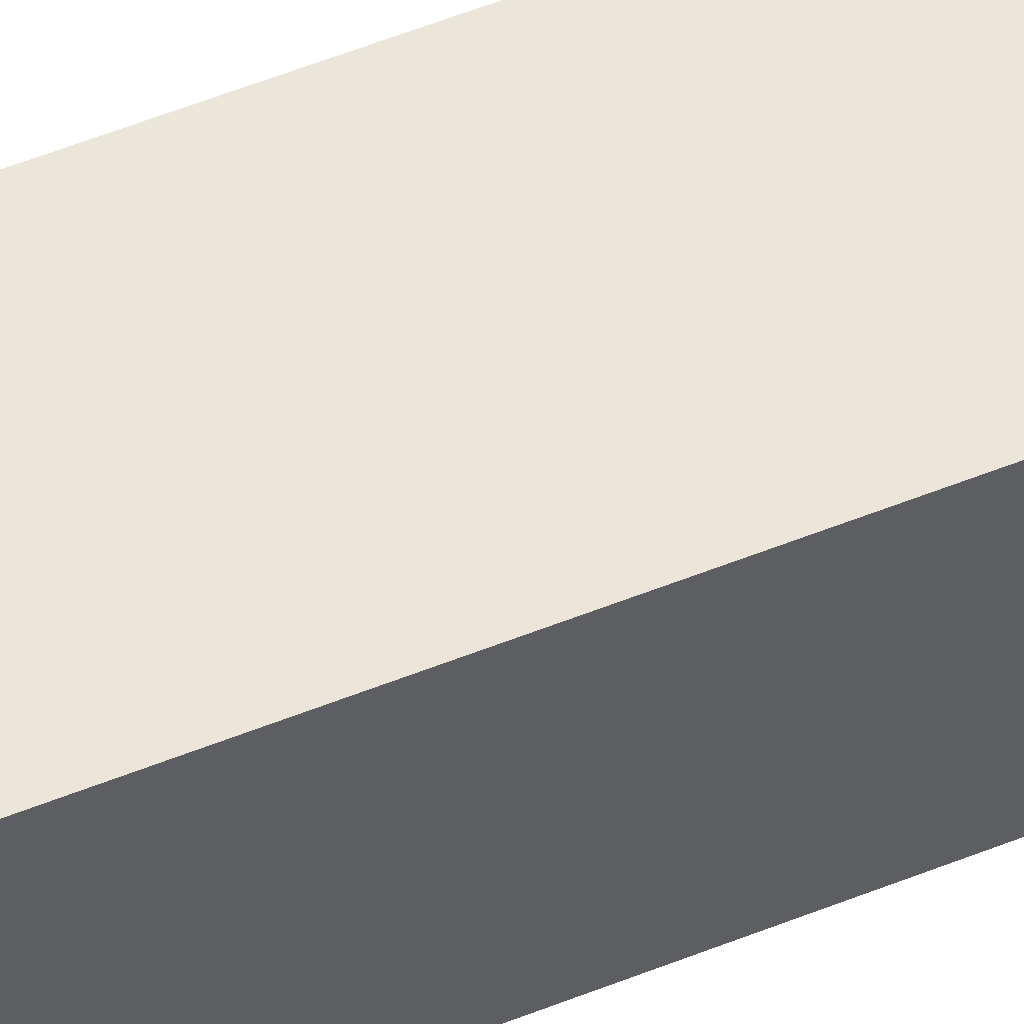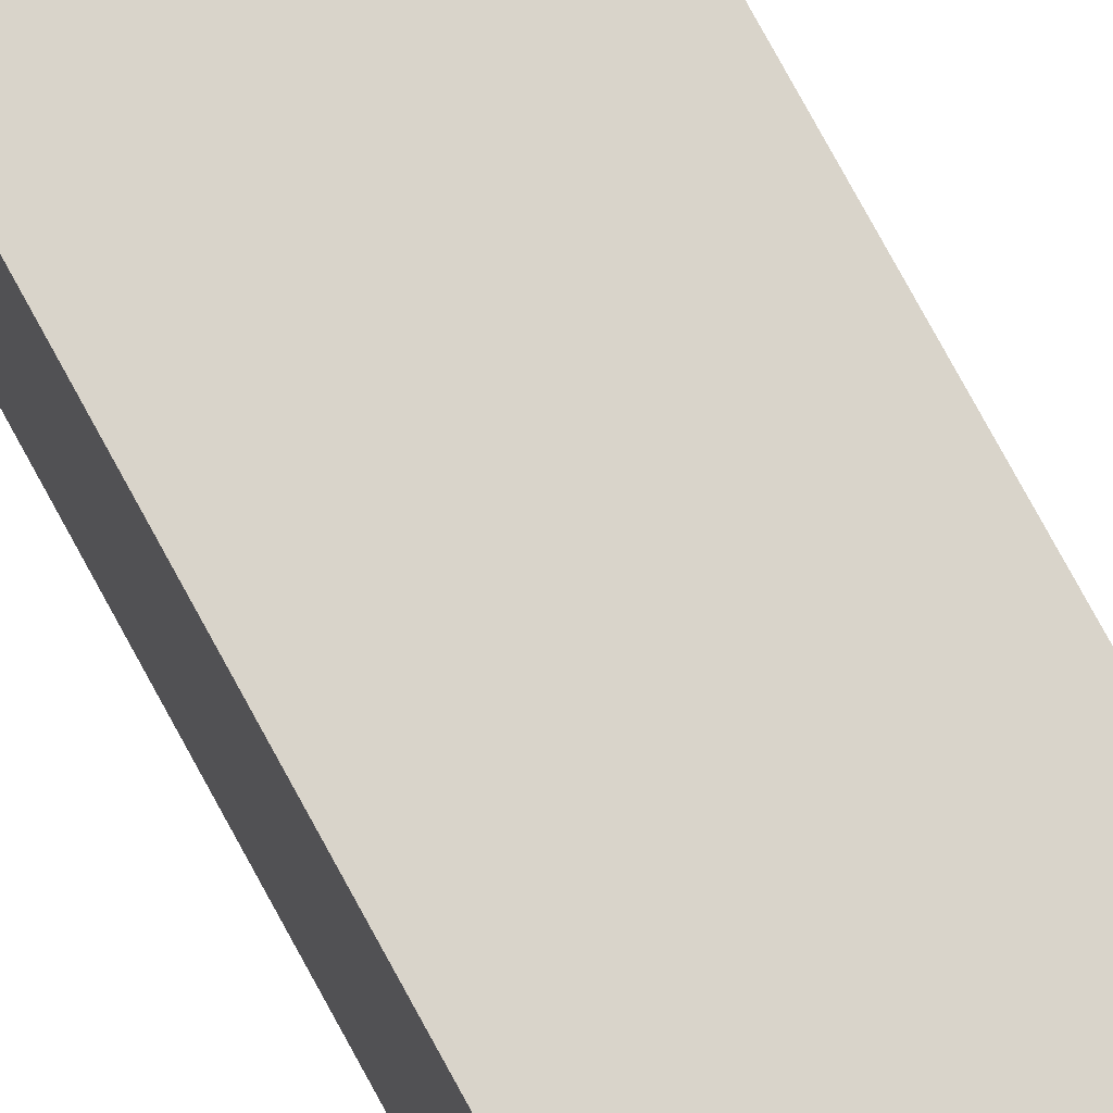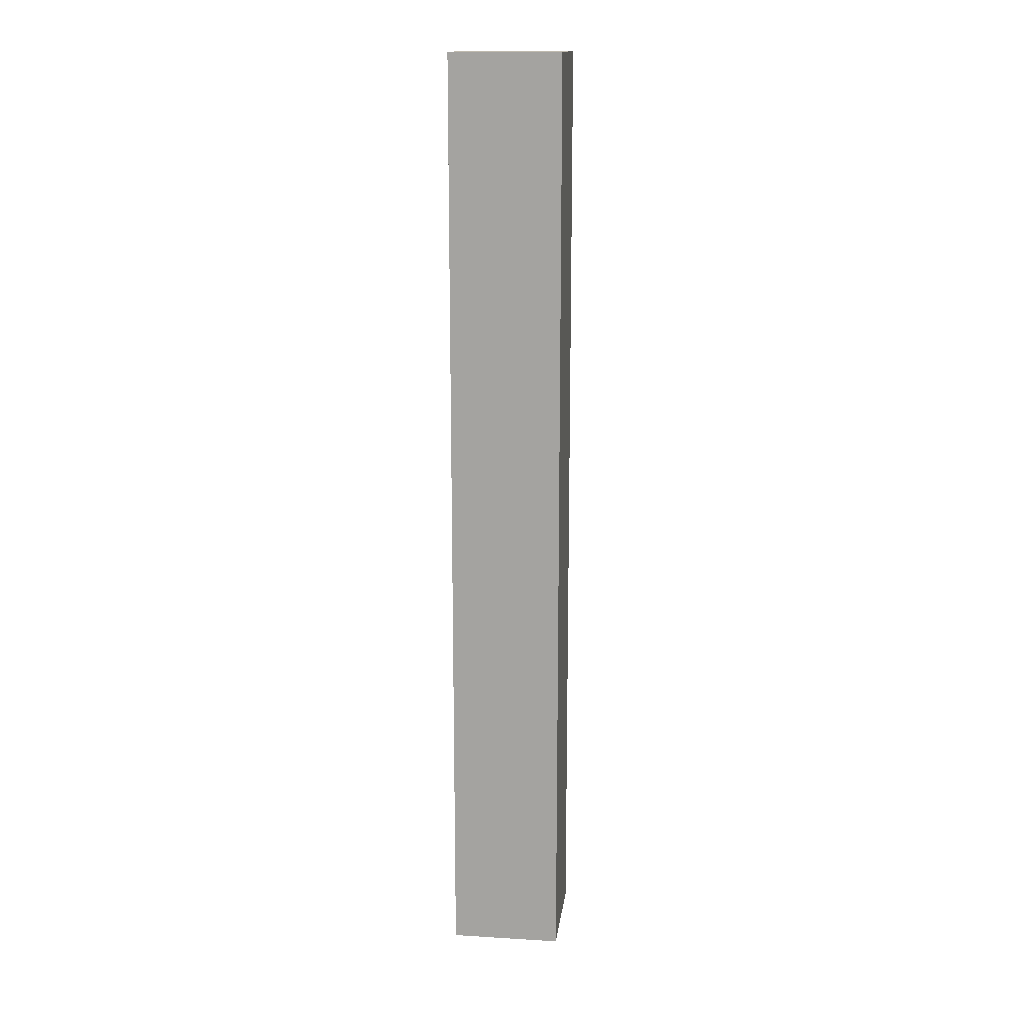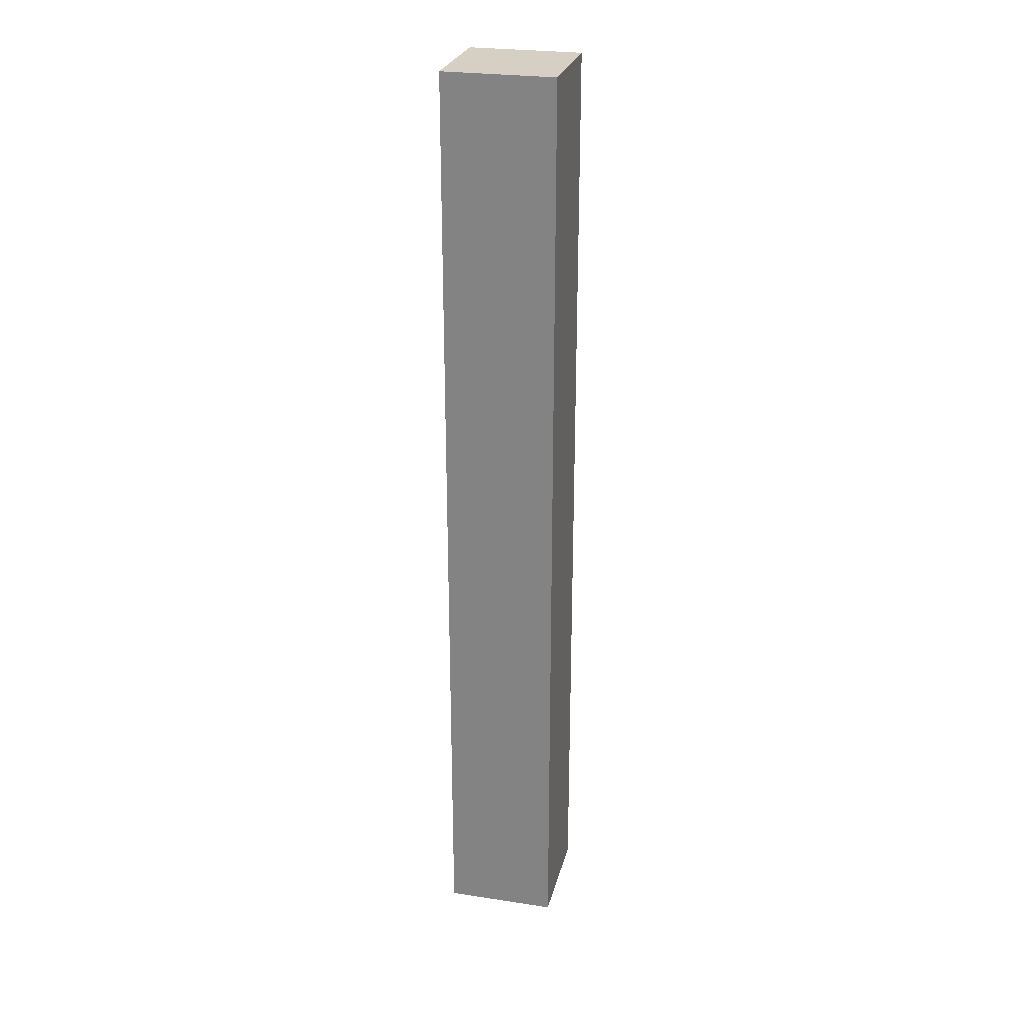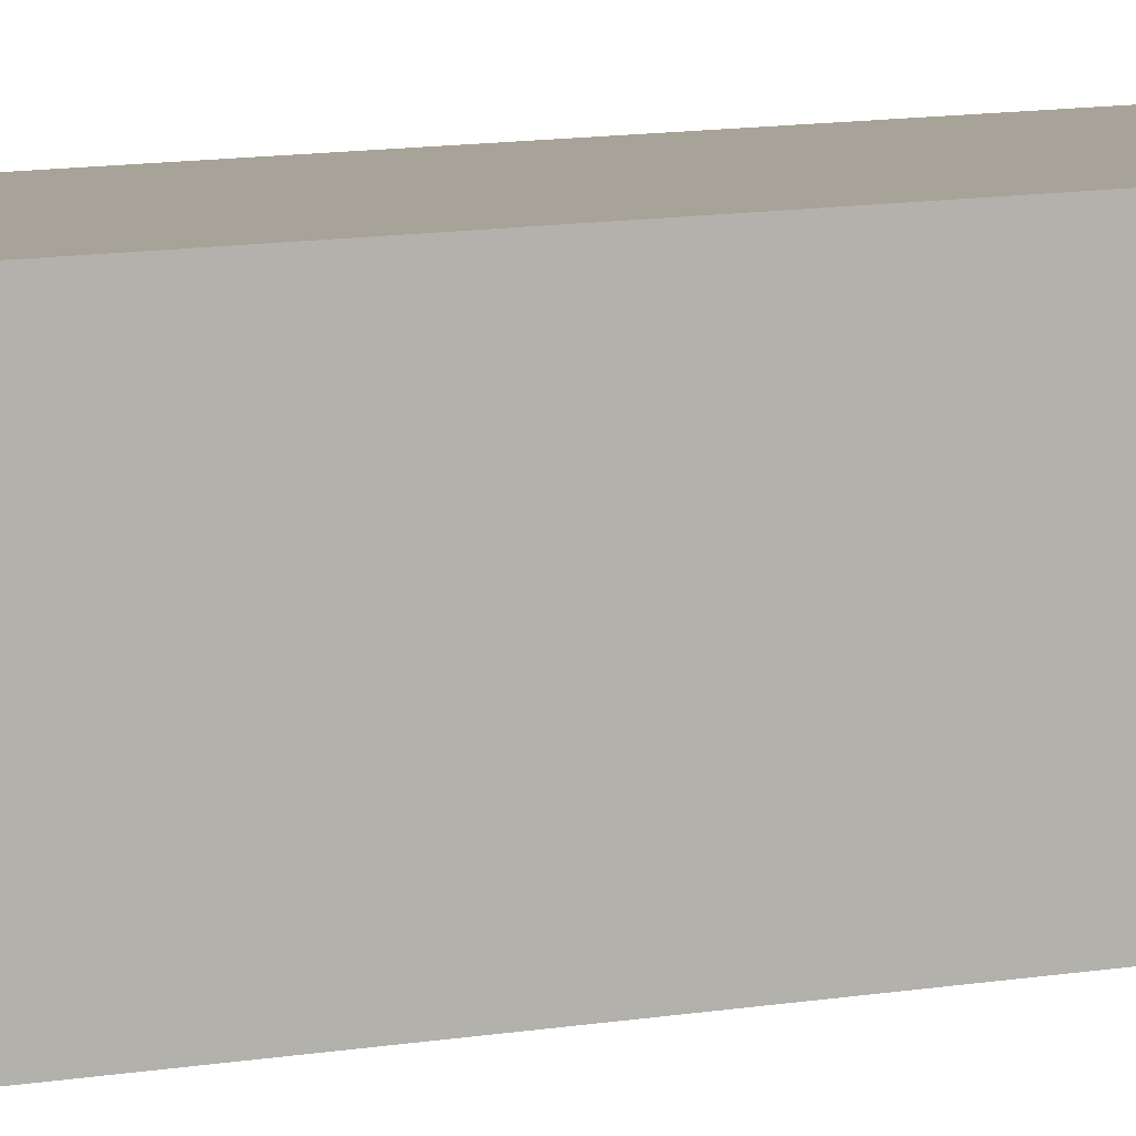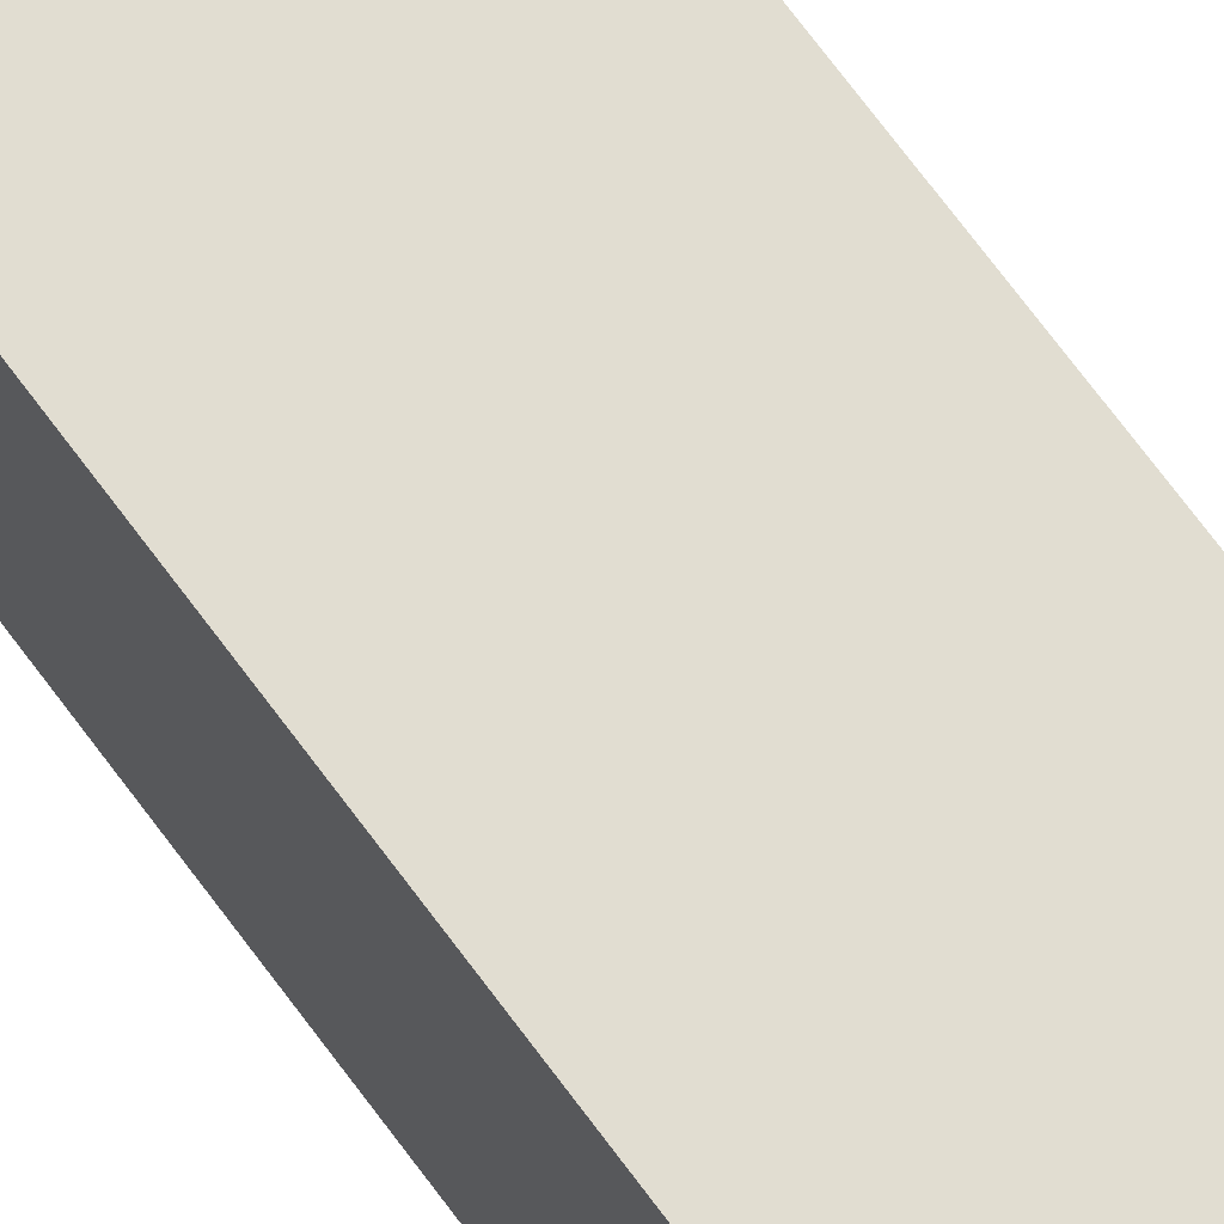
<metadata>
{"format":"obj","ext":"obj","renderer":"f3d","projection":"perspective","resolution":1024,"background":"white","views":[{"elev":56.3,"azim":-112.7,"up":"+Z"},{"elev":74.8,"azim":151.7,"up":"+Z"},{"elev":15.5,"azim":7.2,"up":"+Y"},{"elev":26.3,"azim":13.5,"up":"+Y"},{"elev":6.9,"azim":-124.3,"up":"+Z"},{"elev":68.7,"azim":-36.1,"up":"+Z"}]}
</metadata>
<code>
o
v -0.2 -1.7 0.2
v -0.2 -1.7 -0.2
v -0.2 -1.3 0.2
v -0.2 -1.3 -0.2
v -0.2 1.3 0.2
v -0.2 1.3 -0.2
v -0.2 1.7 0.2
v -0.2 1.7 -0.2
v 0.2 -1.7 0.2
v 0.2 -1.7 -0.2
v 0.2 -1.3 0.2
v 0.2 -1.3 -0.2
v 0.2 1.3 0.2
v 0.2 1.3 -0.2
v 0.2 1.7 0.2
v 0.2 1.7 -0.2
v -0.2 -1.7 0.2
v -0.2 -1.3 0.2
v -0.2 1.3 0.2
v -0.2 1.7 0.2
v 0.2 -1.7 0.2
v 0.2 -1.3 0.2
v 0.2 1.3 0.2
v 0.2 1.7 0.2
v -0.2 -1.7 -0.2
v -0.2 -1.3 -0.2
v -0.2 1.3 -0.2
v -0.2 1.7 -0.2
v 0.2 -1.7 -0.2
v 0.2 -1.3 -0.2
v 0.2 1.3 -0.2
v 0.2 1.7 -0.2
v -0.2 -1.7 0.2
v 0.2 -1.7 0.2
v -0.2 -1.7 -0.2
v 0.2 -1.7 -0.2
v -0.2 1.7 0.2
v 0.2 1.7 0.2
v -0.2 1.7 -0.2
v 0.2 1.7 -0.2
f 3 2 1
f 4 2 3
f 5 4 3
f 6 4 5
f 7 6 5
f 8 6 7
f 9 10 11
f 11 10 12
f 11 12 13
f 13 12 14
f 13 14 15
f 15 14 16
f 21 18 17
f 22 19 18
f 22 18 21
f 23 20 19
f 23 19 22
f 24 20 23
f 25 26 29
f 26 27 30
f 29 26 30
f 27 28 31
f 30 27 31
f 31 28 32
f 35 34 33
f 36 34 35
f 37 38 39
f 39 38 40

</code>
